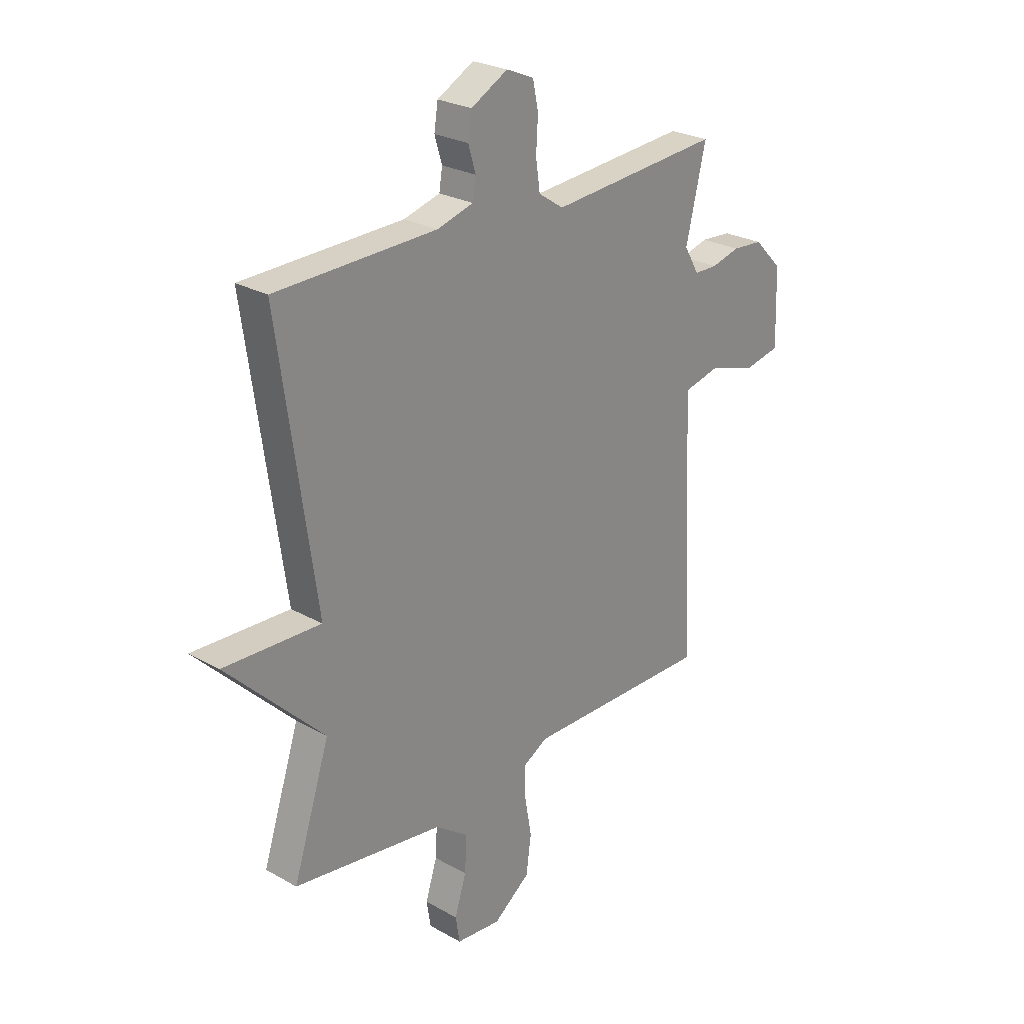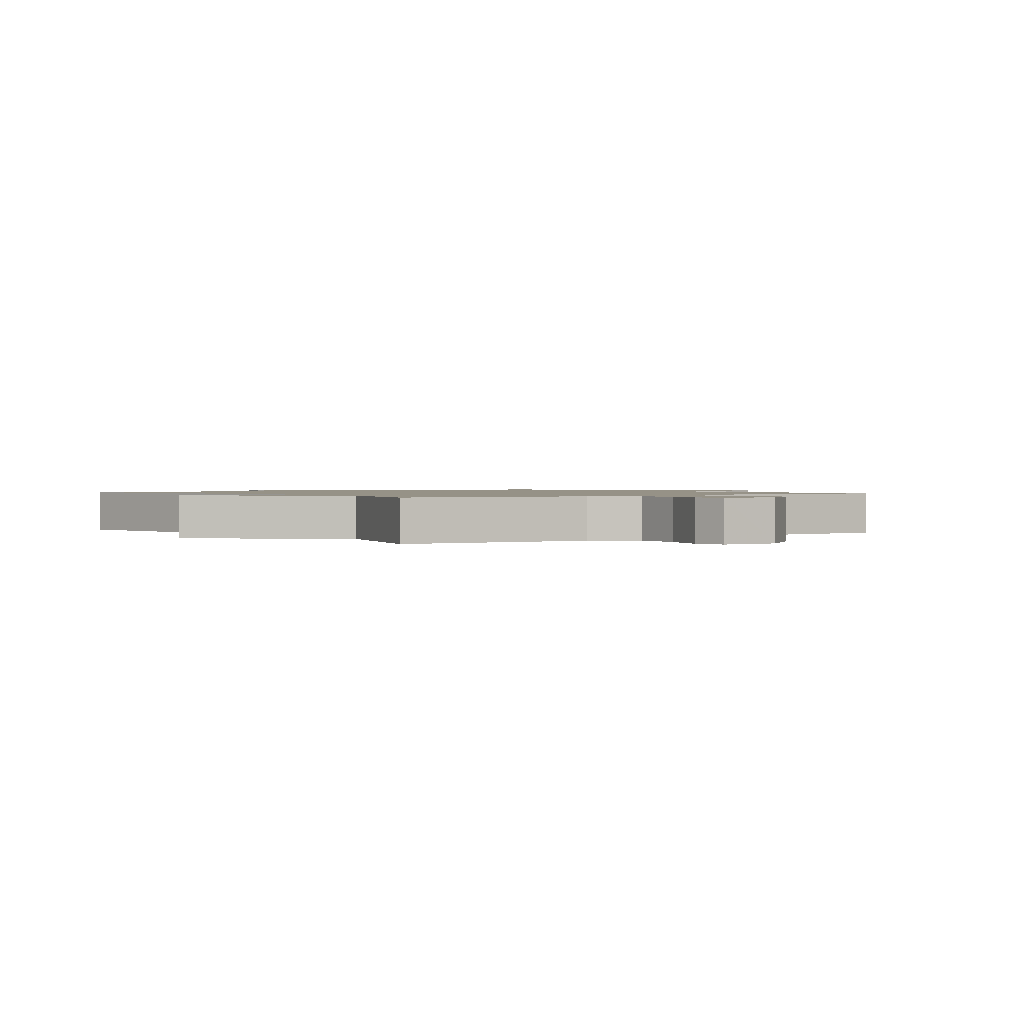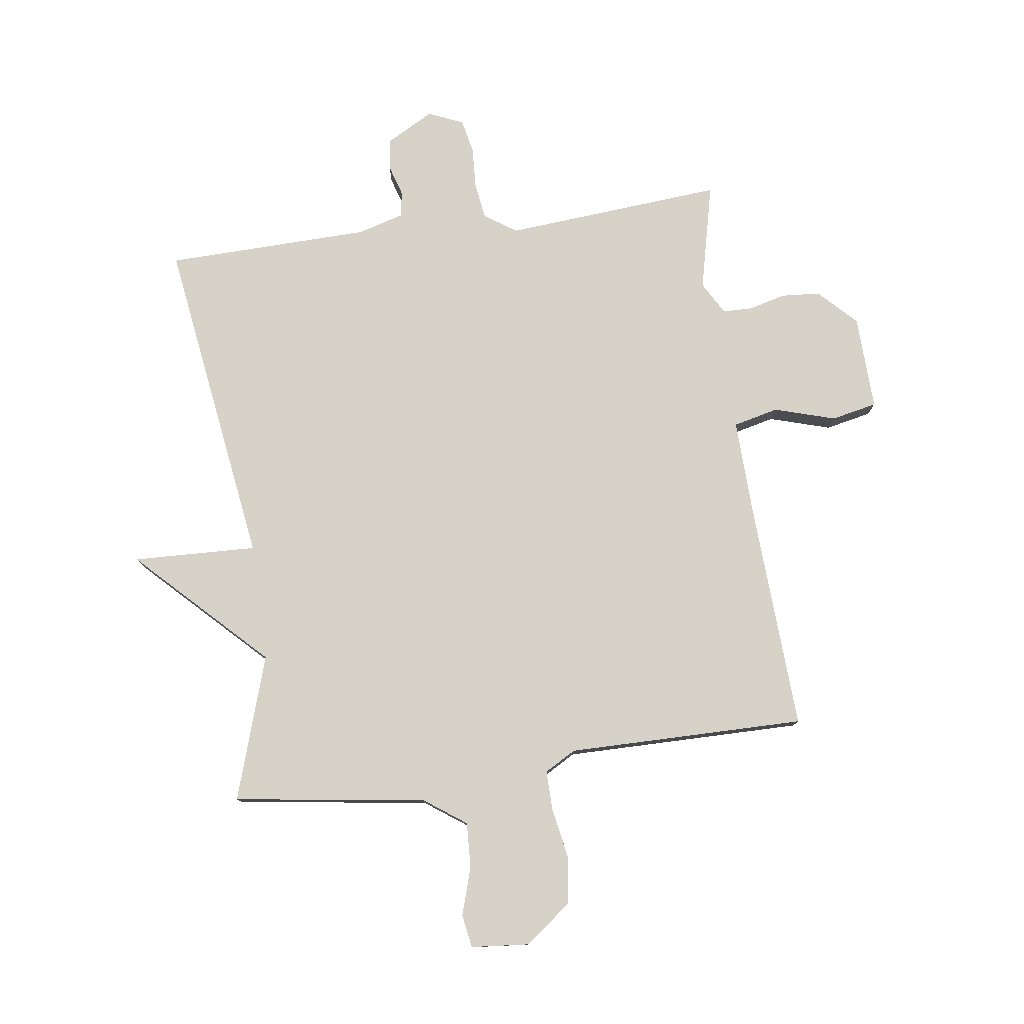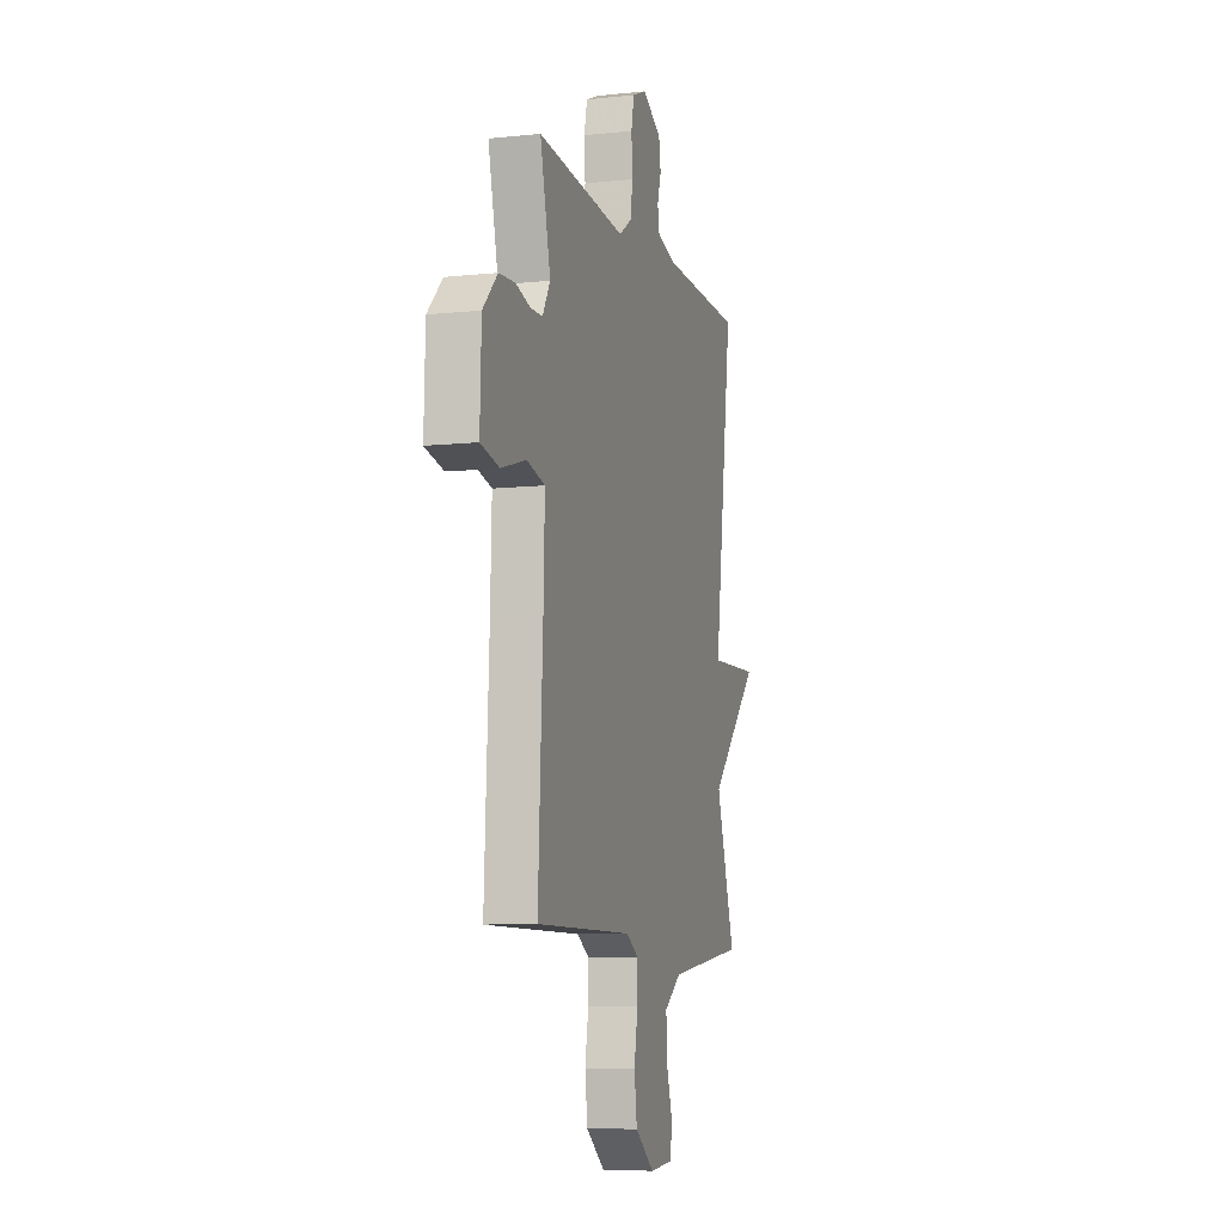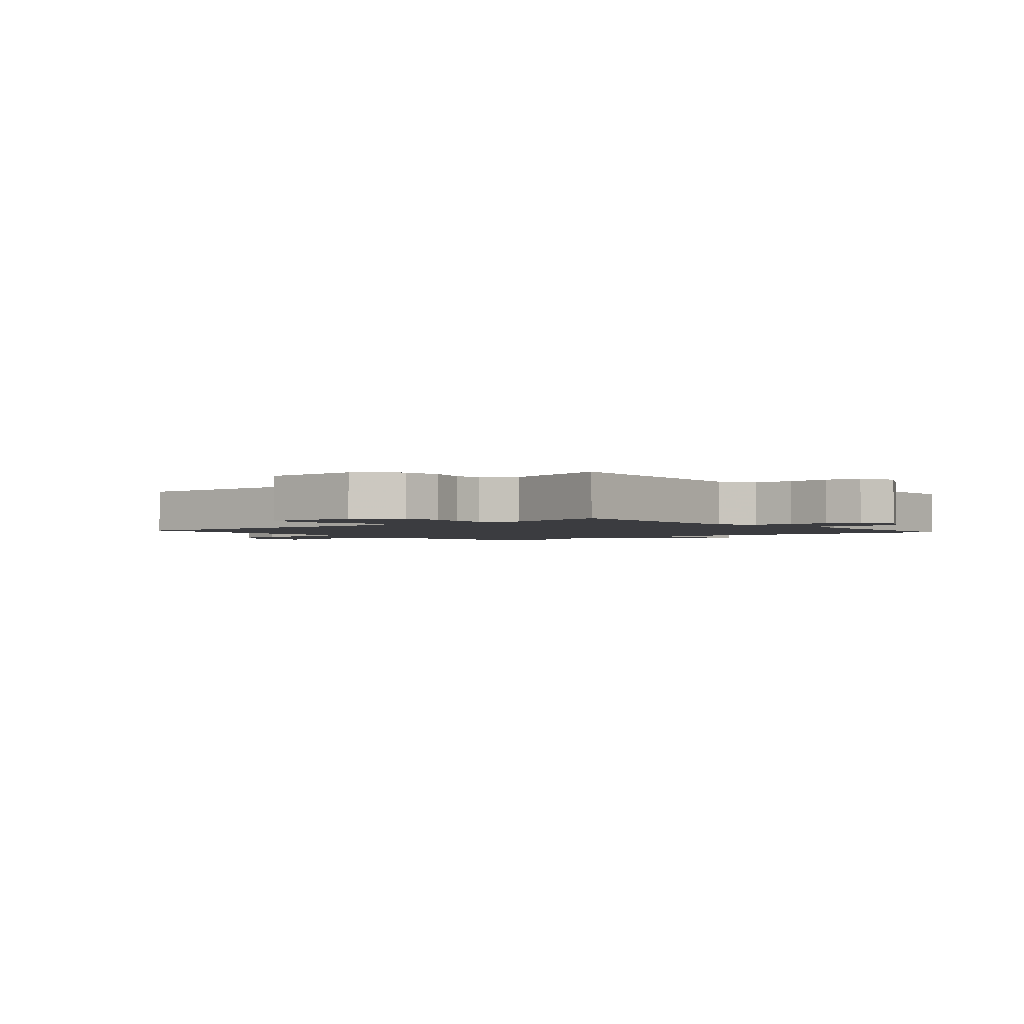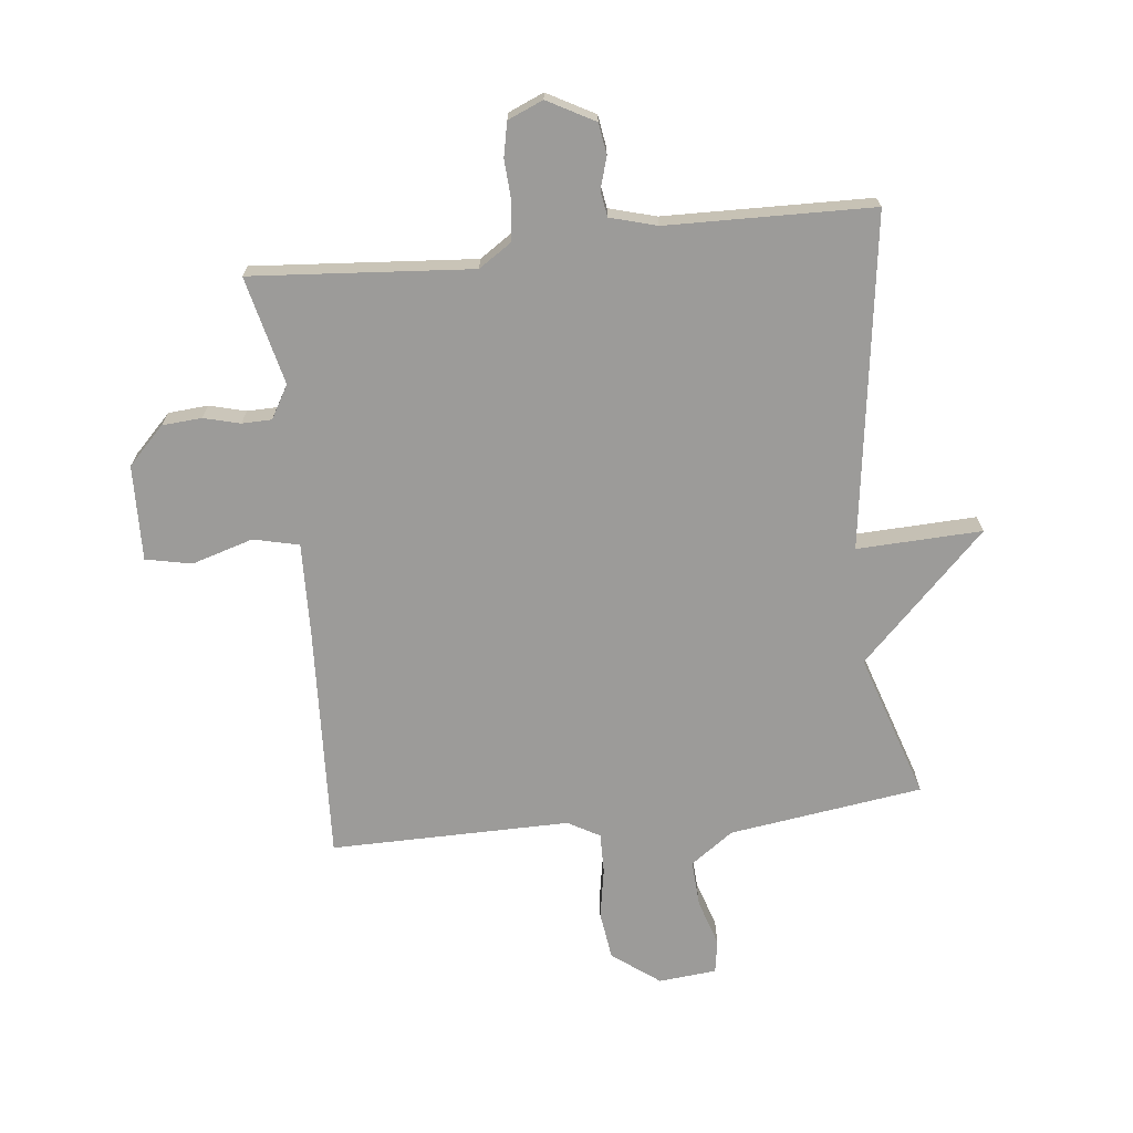
<metadata>
{"format":"obj","ext":"obj","renderer":"f3d","projection":"perspective","resolution":1024,"background":"white","views":[{"elev":25.8,"azim":132.0,"up":"+Z"},{"elev":1.1,"azim":143.0,"up":"+Y"},{"elev":78.4,"azim":172.1,"up":"+Y"},{"elev":-8.6,"azim":-73.9,"up":"+Z"},{"elev":-2.1,"azim":-49.0,"up":"+Y"},{"elev":-69.8,"azim":6.3,"up":"+Y"}]}
</metadata>
<code>
v -0.5 0.07 0.5
v -0.131 0.07 0.471
v -0.077 0.07 0.507
v -0.068 0.07 0.569
v -0.072 0.07 0.639
v -0.06 0.07 0.696
v -0.001 0.07 0.721
v 0.078 0.07 0.678
v 0.086 0.07 0.626
v 0.07 0.07 0.573
v 0.077 0.07 0.53
v 0.155 0.07 0.508
v 0.5 0.07 0.5
v 0.421 0.07 -0.057
v 0.63 0.07 -0.049
v 0.421 0.07 -0.257
v 0.5 0.07 -0.5
v 0.176 0.07 -0.546
v 0.105 0.07 -0.597
v 0.109 0.07 -0.674
v 0.134 0.07 -0.753
v 0.125 0.07 -0.809
v 0.028 0.07 -0.818
v -0.051 0.07 -0.759
v -0.062 0.07 -0.678
v -0.047 0.07 -0.594
v -0.046 0.07 -0.527
v -0.099 0.07 -0.497
v -0.5 0.07 -0.5
v -0.481 0.07 -0.115
v -0.476 0.07 0.049
v -0.552 0.07 0.067
v -0.655 0.07 0.036
v -0.732 0.07 0.052
v -0.727 0.07 0.212
v -0.666 0.07 0.274
v -0.6 0.07 0.279
v -0.539 0.07 0.263
v -0.489 0.07 0.264
v -0.457 0.07 0.319
v -0.5 0 0.5
v -0.131 0 0.471
v -0.077 0 0.507
v -0.068 0 0.569
v -0.072 0 0.639
v -0.06 0 0.696
v -0.001 0 0.721
v 0.078 0 0.678
v 0.086 0 0.626
v 0.07 0 0.573
v 0.077 0 0.53
v 0.155 0 0.508
v 0.5 0 0.5
v 0.421 0 -0.057
v 0.63 0 -0.049
v 0.421 0 -0.257
v 0.5 0 -0.5
v 0.176 0 -0.546
v 0.105 0 -0.597
v 0.109 0 -0.674
v 0.134 0 -0.753
v 0.125 0 -0.809
v 0.028 0 -0.818
v -0.051 0 -0.759
v -0.062 0 -0.678
v -0.047 0 -0.594
v -0.046 0 -0.527
v -0.099 0 -0.497
v -0.5 0 -0.5
v -0.481 0 -0.115
v -0.476 0 0.049
v -0.552 0 0.067
v -0.655 0 0.036
v -0.732 0 0.052
v -0.727 0 0.212
v -0.666 0 0.274
v -0.6 0 0.279
v -0.539 0 0.263
v -0.489 0 0.264
v -0.457 0 0.319
f 36 37 38
f 35 36 38
f 34 35 38
f 33 34 38
f 32 33 38
f 31 32 38 39
f 28 29 30
f 27 28 30 31
f 24 25 26
f 23 24 26
f 22 23 26
f 21 22 26
f 20 21 26
f 19 20 26 27
f 31 39 40
f 27 31 40
f 19 27 40
f 18 19 40
f 14 15 16
f 12 13 14
f 11 12 14 16
f 8 9 10
f 7 8 10
f 6 7 10
f 5 6 10
f 4 5 10
f 3 4 10 11
f 16 17 18
f 11 16 18
f 3 11 18
f 2 3 18
f 1 2 18 40
f 78 77 76
f 78 76 75
f 78 75 74
f 78 74 73
f 78 73 72
f 79 78 72 71
f 70 69 68
f 71 70 68 67
f 66 65 64
f 66 64 63
f 66 63 62
f 66 62 61
f 66 61 60
f 67 66 60 59
f 80 79 71
f 80 71 67
f 80 67 59
f 80 59 58
f 56 55 54
f 54 53 52
f 56 54 52 51
f 50 49 48
f 50 48 47
f 50 47 46
f 50 46 45
f 50 45 44
f 51 50 44 43
f 58 57 56
f 58 56 51
f 58 51 43
f 58 43 42
f 80 58 42 41
f 1 41 42 2
f 2 42 43 3
f 3 43 44 4
f 4 44 45 5
f 5 45 46 6
f 6 46 47 7
f 7 47 48 8
f 8 48 49 9
f 9 49 50 10
f 10 50 51 11
f 11 51 52 12
f 12 52 53 13
f 13 53 54 14
f 14 54 55 15
f 15 55 56 16
f 16 56 57 17
f 17 57 58 18
f 18 58 59 19
f 19 59 60 20
f 20 60 61 21
f 21 61 62 22
f 22 62 63 23
f 23 63 64 24
f 24 64 65 25
f 25 65 66 26
f 26 66 67 27
f 27 67 68 28
f 28 68 69 29
f 29 69 70 30
f 30 70 71 31
f 31 71 72 32
f 32 72 73 33
f 33 73 74 34
f 34 74 75 35
f 35 75 76 36
f 36 76 77 37
f 37 77 78 38
f 38 78 79 39
f 39 79 80 40
f 40 80 41 1

</code>
